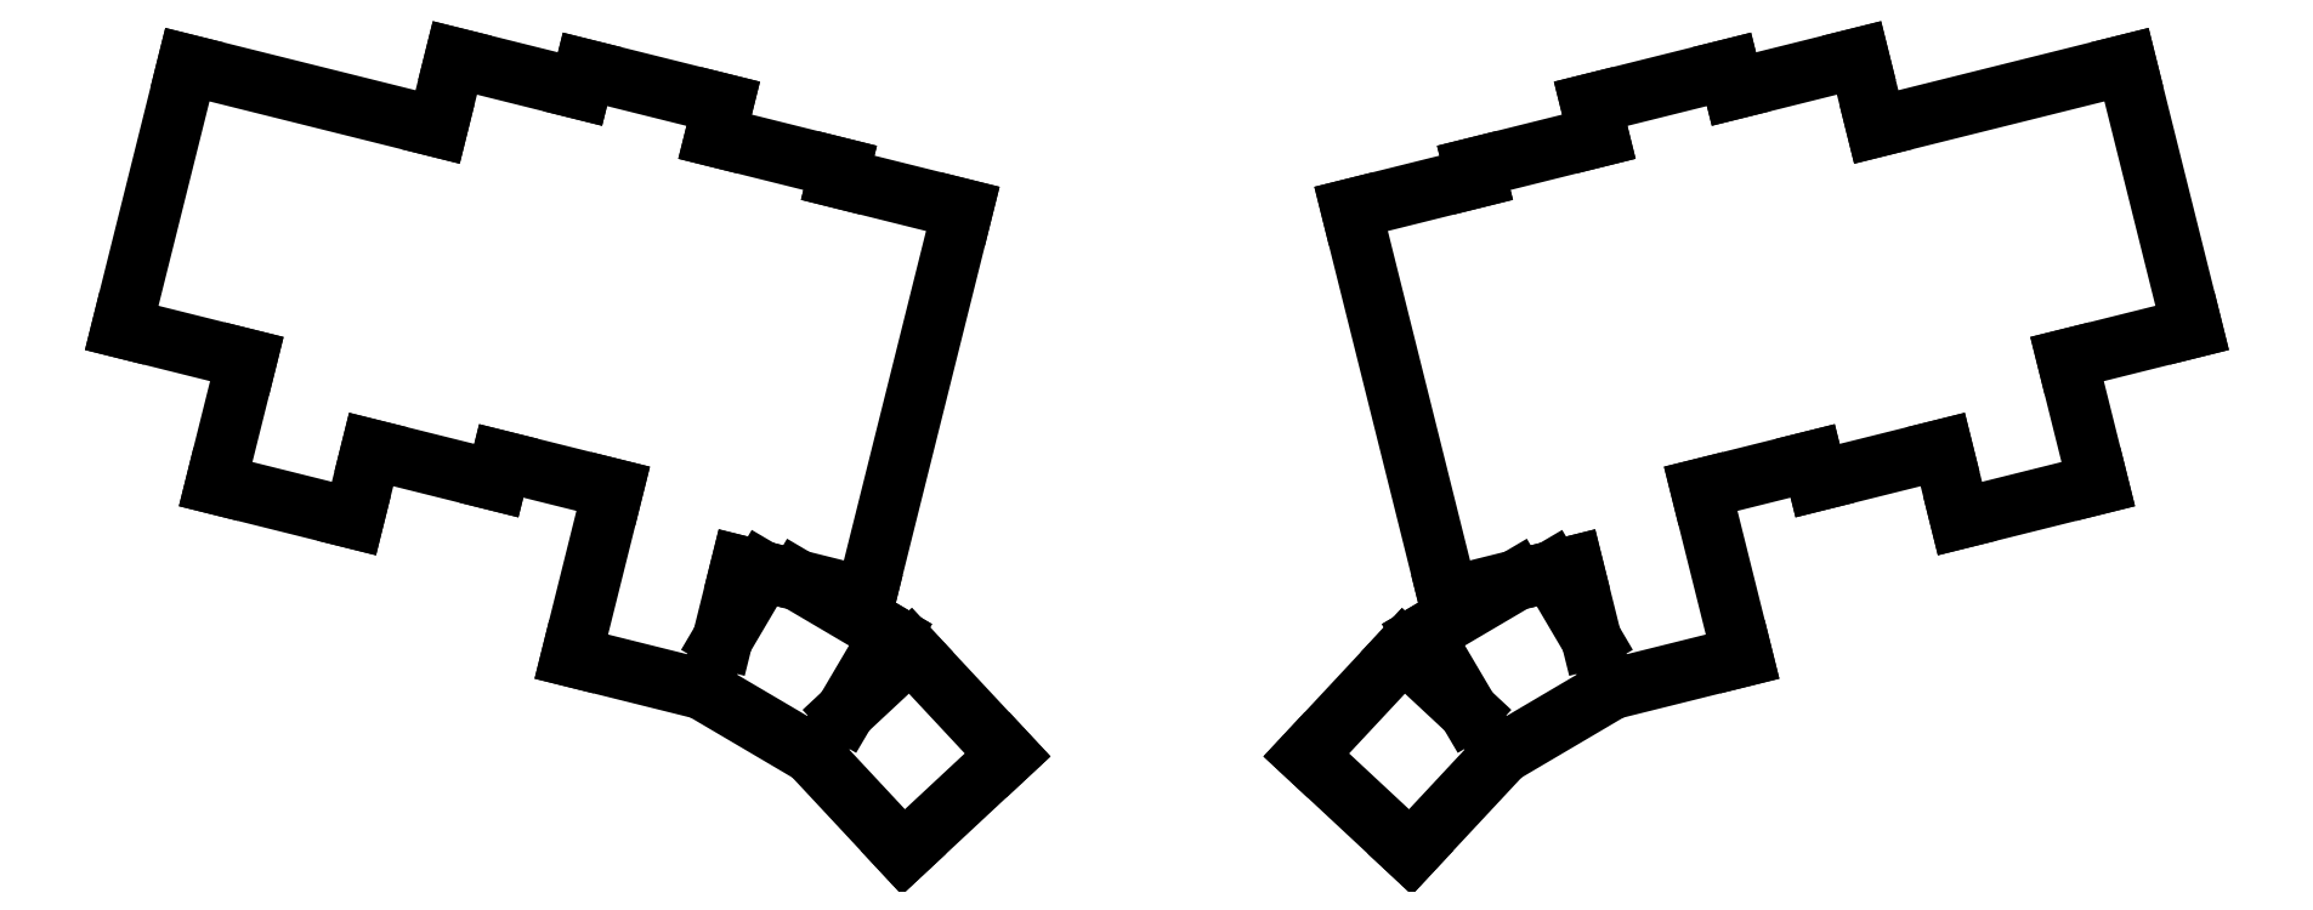
<metadata>
{"format":"dxf","ext":"dxf","renderer":"ezdxf+matplotlib","layout":"modelspace","background":"white","min_lineweight":24,"dpi":150}
</metadata>
<code>
0
SECTION
2
ENTITIES
0
LINE
8
0
10
57.45
20
-139.5
11
75.88
21
-144.1
0
LINE
8
0
10
57.45
20
-139.5
11
67.12
21
-100.7
0
LINE
8
0
10
67.12
20
-100.7
11
104
21
-109.9
0
LINE
8
0
10
71.29
20
-162.6
11
91.66
21
-167.7
0
LINE
8
0
10
91.66
20
-167.7
11
94.2
21
-157.5
0
LINE
8
0
10
75.88
20
-144.1
11
71.29
21
-162.6
0
LINE
8
0
10
94.2
20
-157.5
11
112.6
21
-162.1
0
LINE
8
0
10
112.6
20
-162.1
11
113.4
21
-159.2
0
LINE
8
0
10
125
20
-104.3
11
106.5
21
-99.74
0
LINE
8
0
10
106.5
20
-99.74
11
104
21
-109.9
0
LINE
8
0
10
113.4
20
-159.2
11
129.9
21
-163.3
0
LINE
8
0
10
144.9
20
-111.4
11
146.1
21
-106.5
0
LINE
8
0
10
146.1
20
-106.5
11
125.7
21
-101.4
0
LINE
8
0
10
125.7
20
-101.4
11
125
21
-104.3
0
LINE
8
0
10
123.7
20
-188
11
129.9
21
-163.3
0
LINE
8
0
10
162.9
20
-117.4
11
163.3
21
-116
0
LINE
8
0
10
163.3
20
-116
11
144.9
21
-111.4
0
LINE
8
0
10
148.7
20
-174.7
11
151.9
21
-175.4
0
LINE
8
0
10
157.1
20
-176.7
11
167.1
21
-179.2
0
LINE
8
0
10
167.1
20
-179.2
11
181.4
21
-122
0
LINE
8
0
10
181.4
20
-122
11
162.9
21
-117.4
0
LINE
8
0
10
123.7
20
-188
11
143
21
-192.8
0
LINE
8
0
10
146
20
-185.4
11
148.7
21
-174.7
0
LINE
8
0
10
143
20
-192.8
11
159.1
21
-202.3
0
LINE
8
0
10
164.1
20
-196.1
11
170.7
21
-184.8
0
LINE
8
0
10
170.7
20
-184.8
11
157.1
21
-176.7
0
LINE
8
0
10
151.9
20
-175.4
11
146
21
-185.4
0
LINE
8
0
10
159.1
20
-202.3
11
172.6
21
-216.8
0
LINE
8
0
10
172.6
20
-216.8
11
188
21
-202.5
0
LINE
8
0
10
188
20
-202.5
11
173.7
21
-187.1
0
LINE
8
0
10
173.7
20
-187.1
11
164.1
21
-196.1
0
LINE
8
0
10
344.1
20
-144.1
11
362.5
21
-139.5
0
LINE
8
0
10
352.8
20
-100.7
11
362.5
21
-139.5
0
LINE
8
0
10
316
20
-109.9
11
352.8
21
-100.7
0
LINE
8
0
10
328.3
20
-167.7
11
348.7
21
-162.6
0
LINE
8
0
10
348.7
20
-162.6
11
344.1
21
-144.1
0
LINE
8
0
10
325.7
20
-157.5
11
328.3
21
-167.7
0
LINE
8
0
10
307.3
20
-162.1
11
325.7
21
-157.5
0
LINE
8
0
10
306.6
20
-159.2
11
307.3
21
-162.1
0
LINE
8
0
10
316
20
-109.9
11
313.4
21
-99.74
0
LINE
8
0
10
313.4
20
-99.74
11
295
21
-104.3
0
LINE
8
0
10
290.1
20
-163.3
11
306.6
21
-159.2
0
LINE
8
0
10
295
20
-104.3
11
294.3
21
-101.4
0
LINE
8
0
10
294.3
20
-101.4
11
273.9
21
-106.5
0
LINE
8
0
10
273.9
20
-106.5
11
275.1
21
-111.4
0
LINE
8
0
10
290.1
20
-163.3
11
296.3
21
-188
0
LINE
8
0
10
275.1
20
-111.4
11
256.7
21
-116
0
LINE
8
0
10
256.7
20
-116
11
257
21
-117.4
0
LINE
8
0
10
252.9
20
-179.2
11
262.9
21
-176.7
0
LINE
8
0
10
268.1
20
-175.4
11
271.3
21
-174.7
0
LINE
8
0
10
238.6
20
-122
11
252.9
21
-179.2
0
LINE
8
0
10
257
20
-117.4
11
238.6
21
-122
0
LINE
8
0
10
277
20
-192.8
11
296.3
21
-188
0
LINE
8
0
10
271.3
20
-174.7
11
274
21
-185.4
0
LINE
8
0
10
260.9
20
-202.3
11
277
21
-192.8
0
LINE
8
0
10
274
20
-185.4
11
268.1
21
-175.4
0
LINE
8
0
10
262.9
20
-176.7
11
249.2
21
-184.8
0
LINE
8
0
10
249.2
20
-184.8
11
255.9
21
-196.1
0
LINE
8
0
10
247.3
20
-216.8
11
260.9
21
-202.3
0
LINE
8
0
10
255.9
20
-196.1
11
246.3
21
-187.1
0
LINE
8
0
10
246.3
20
-187.1
11
232
21
-202.5
0
LINE
8
0
10
232
20
-202.5
11
247.3
21
-216.8
0
ENDSEC
0
EOF

</code>
